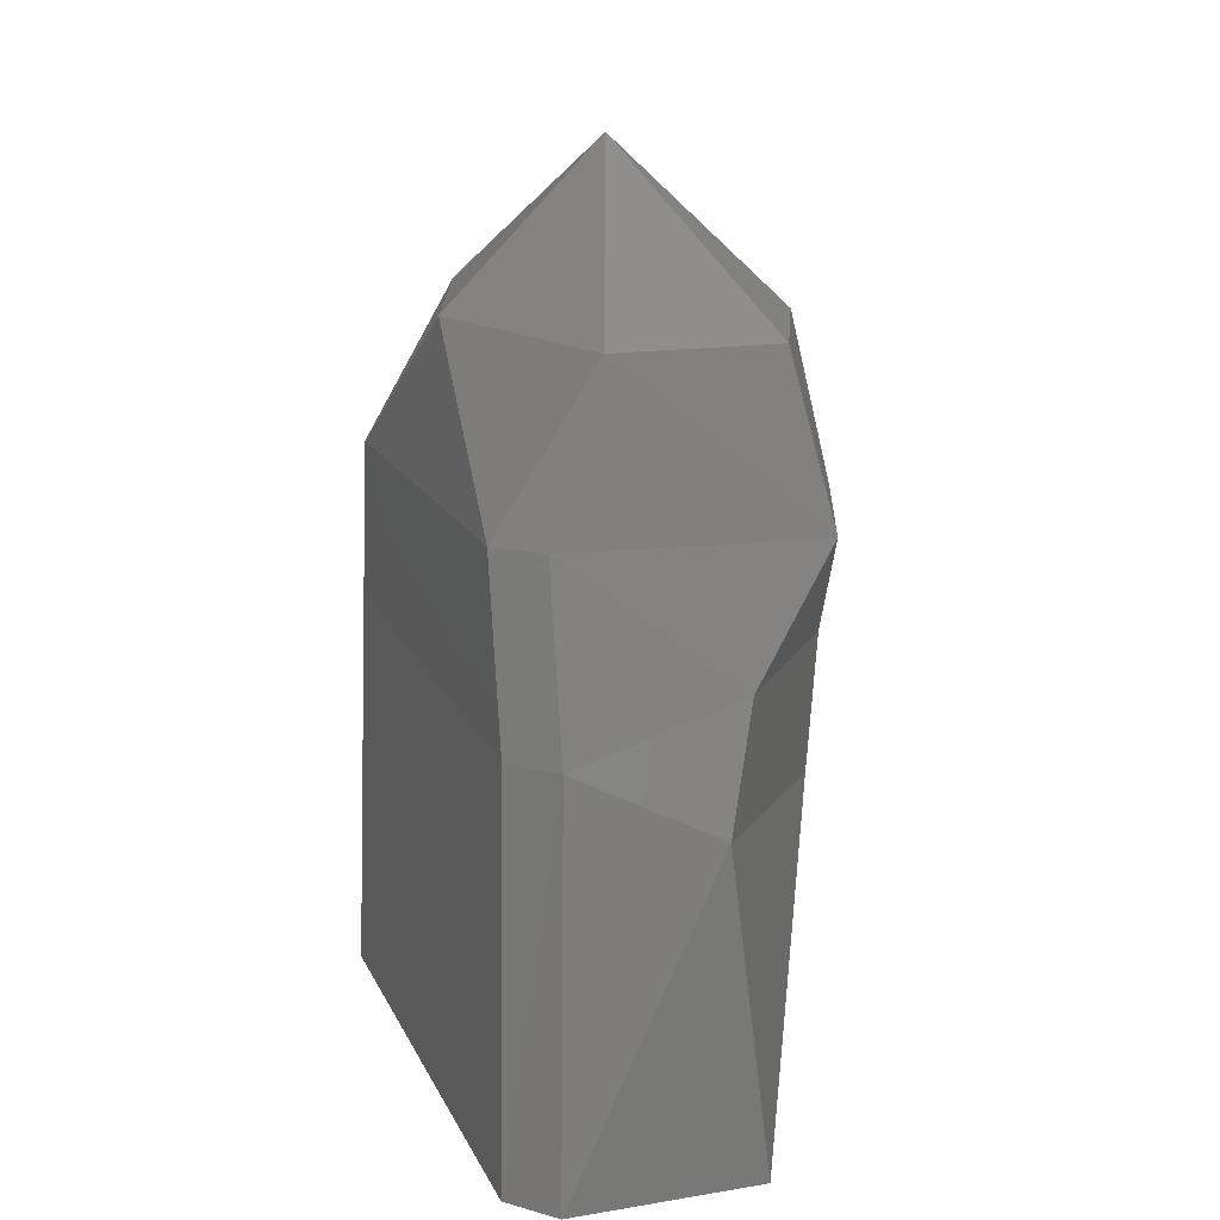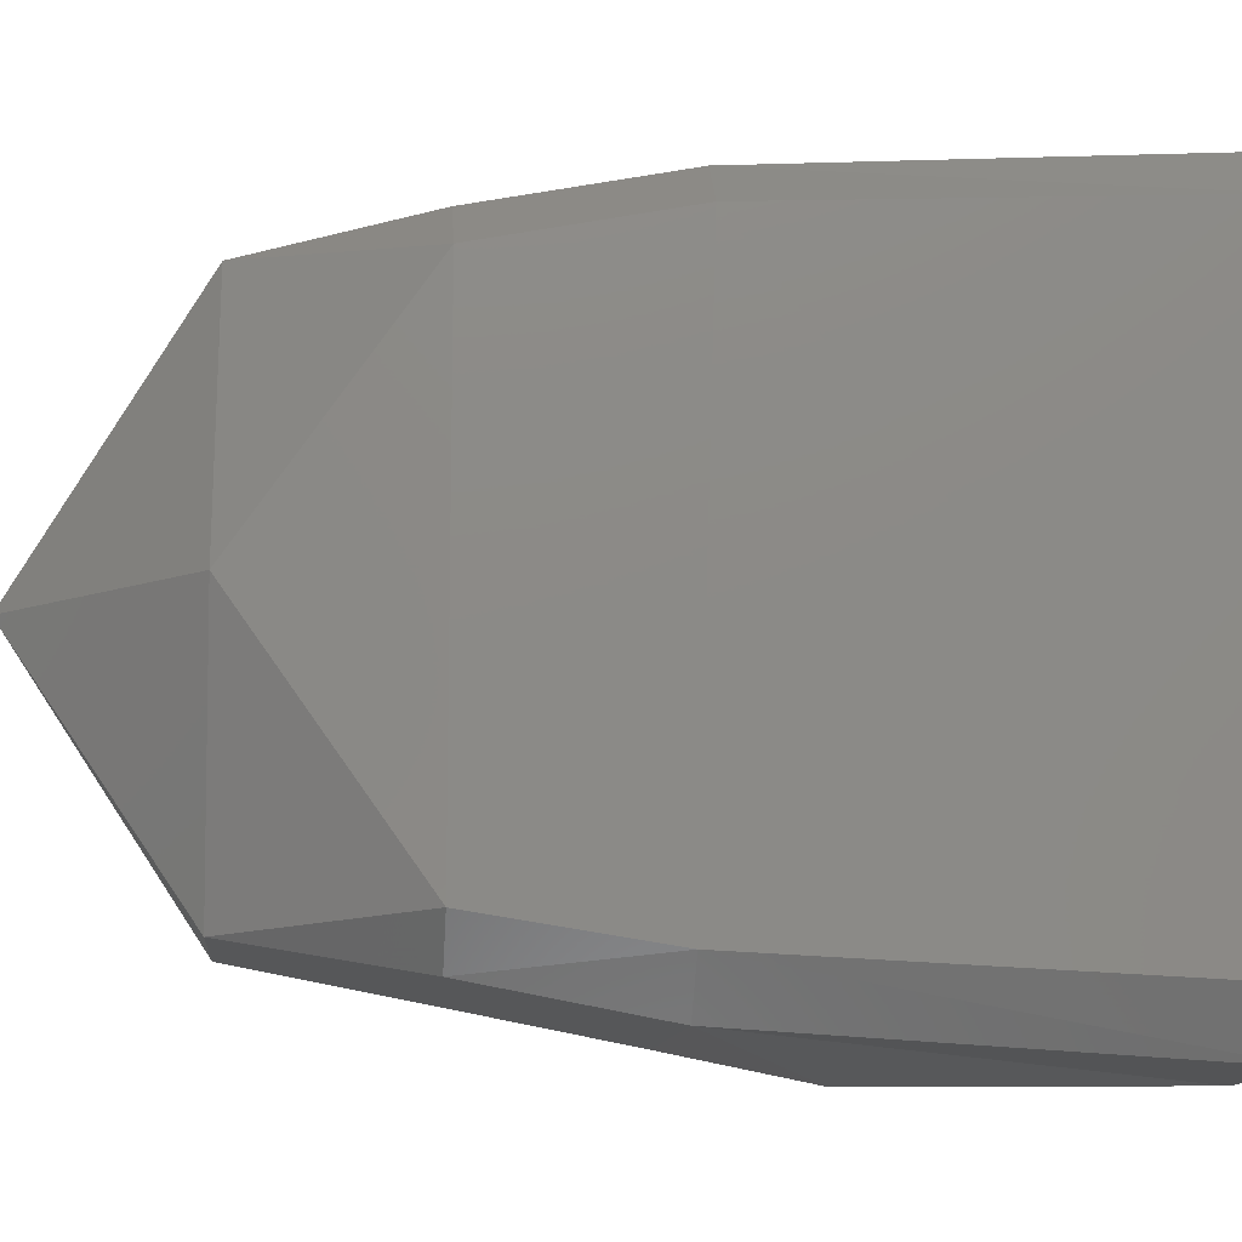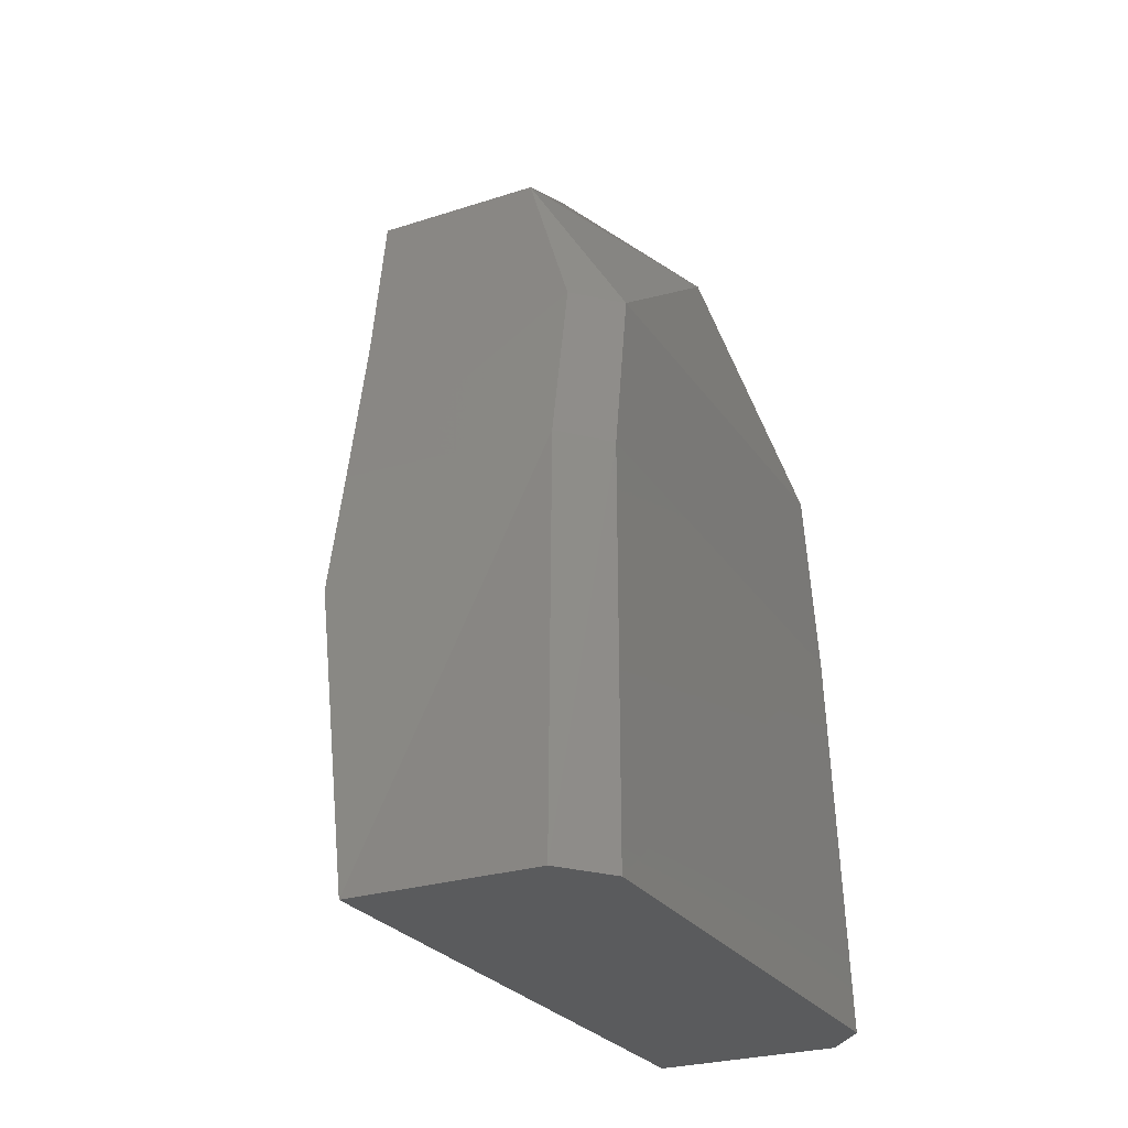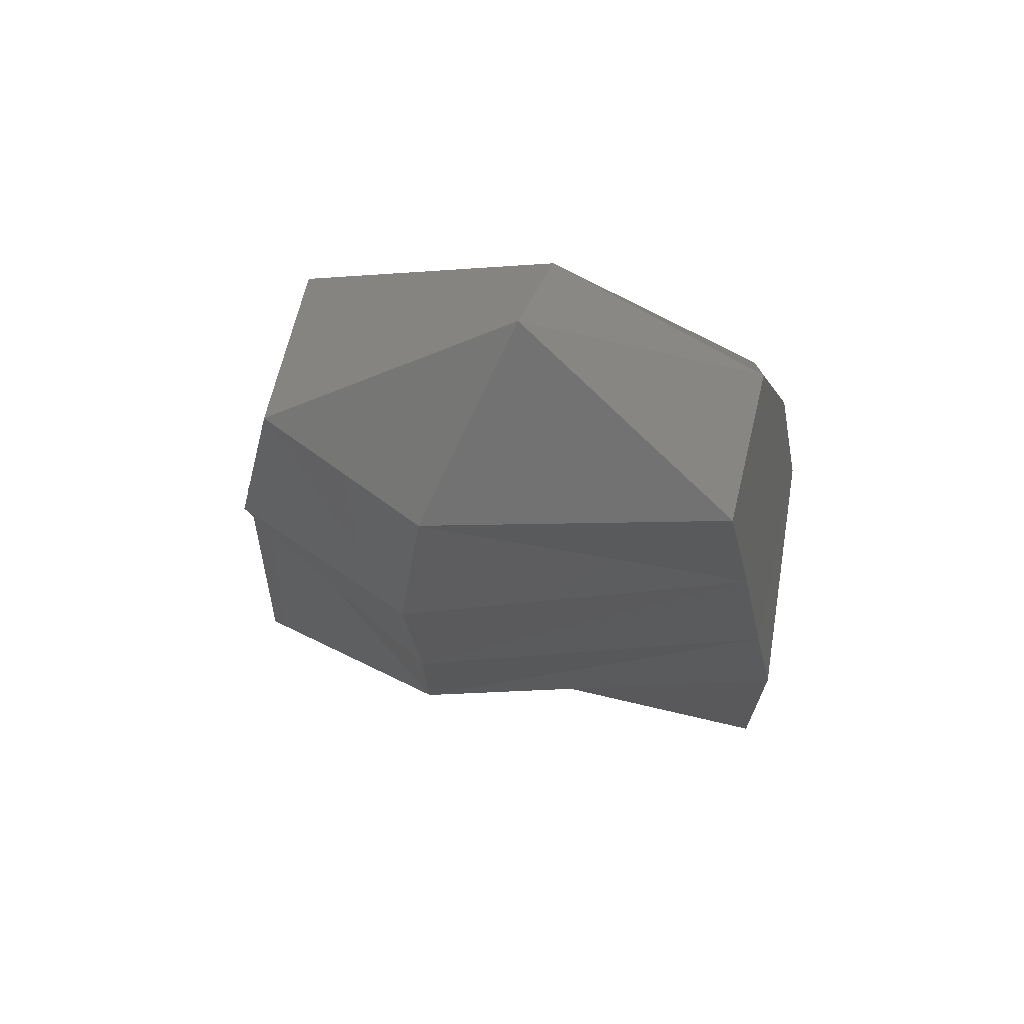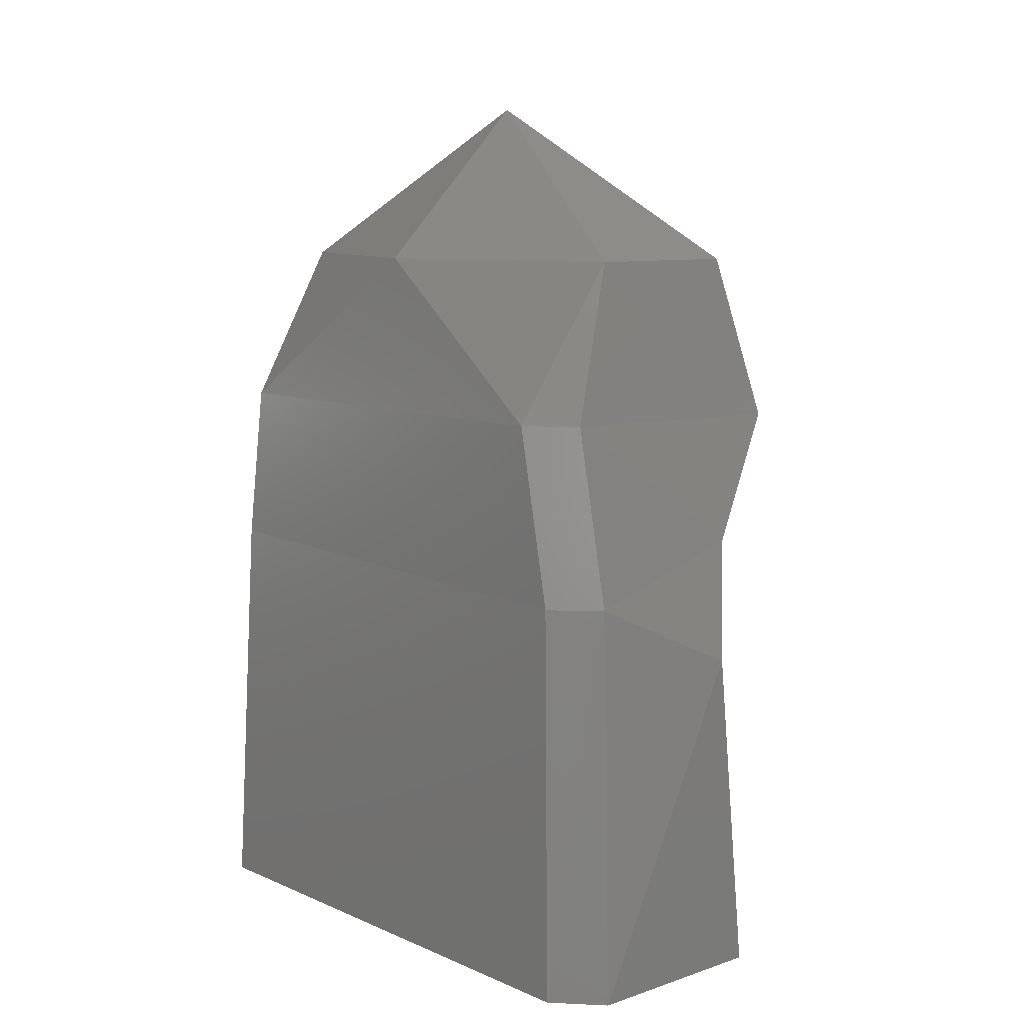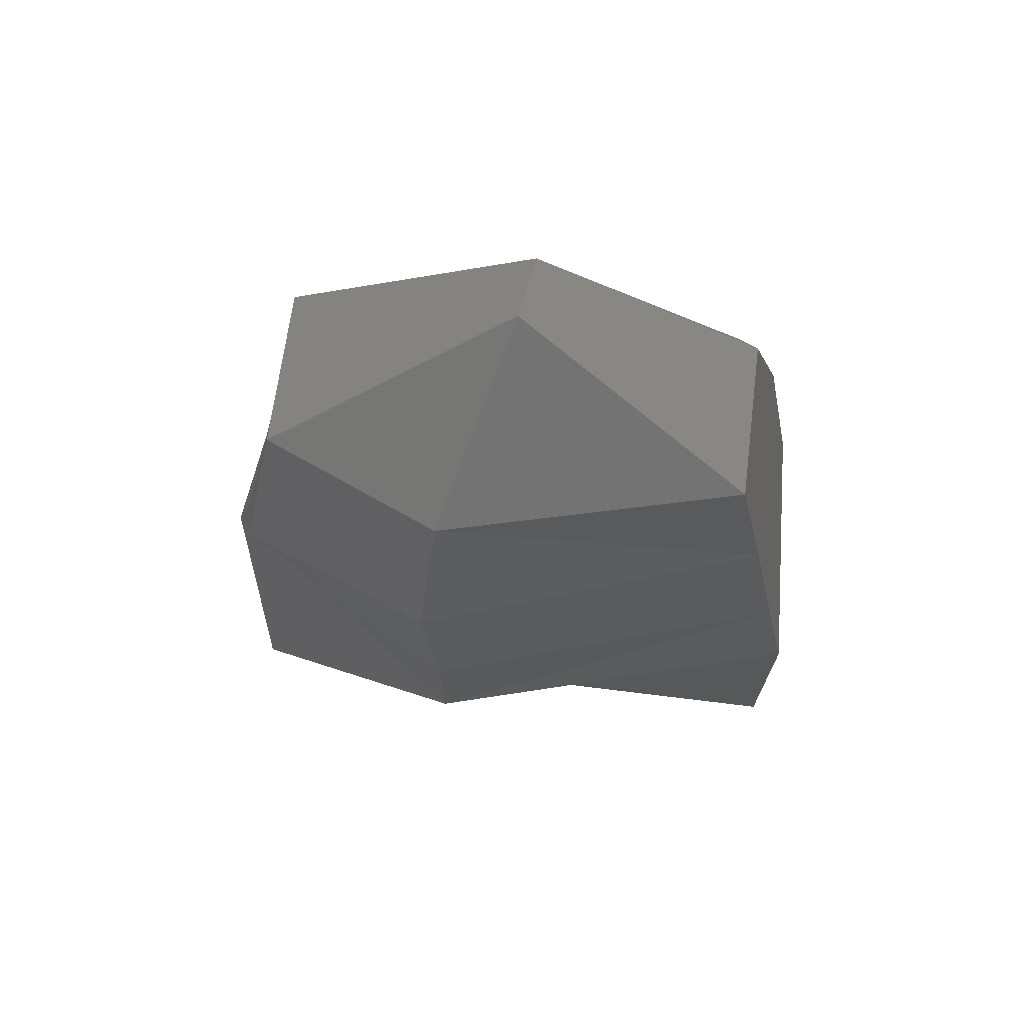
<metadata>
{"format":"stl","ext":"stl","renderer":"f3d","projection":"perspective","resolution":1024,"background":"white","views":[{"elev":15.9,"azim":161.4,"up":"+Z"},{"elev":-12.0,"azim":84.7,"up":"+Y"},{"elev":-26.6,"azim":26.8,"up":"+Z"},{"elev":66.8,"azim":-76.5,"up":"+Z"},{"elev":9.0,"azim":138.6,"up":"+Z"},{"elev":66.2,"azim":-82.8,"up":"+Z"}]}
</metadata>
<code>
# stl→obj: 30 verts, 56 faces
v 1.259 -0.3 -0.227
v 1.274 -0.265 -0.227
v 1.252 -0.297 -0.259
v 1.267 -0.259 -0.259
v 1.252 -0.3 -0.288
v 1.284 -0.253 -0.283
v 1.254 -0.3 -0.316
v 1.29 -0.247 -0.306
v 1.281 -0.249 -0.371
v 1.306 -0.265 -0.227
v 1.317 -0.26 -0.258
v 1.317 -0.253 -0.293
v 1.319 -0.249 -0.371
v 1.281 -0.375 -0.371
v 1.275 -0.375 -0.314
v 1.275 -0.37 -0.289
v 1.275 -0.364 -0.258
v 1.327 -0.258 -0.371
v 1.327 -0.365 -0.371
v 1.325 -0.261 -0.293
v 1.325 -0.361 -0.29
v 1.325 -0.268 -0.258
v 1.325 -0.356 -0.258
v 1.321 -0.312 -0.227
v 1.306 -0.358 -0.227
v 1.29 -0.312 -0.196
v 1.317 -0.364 -0.258
v 1.317 -0.37 -0.29
v 1.319 -0.375 -0.371
v 1.274 -0.358 -0.227
f 1 2 3
f 2 3 4
f 3 4 5
f 4 5 6
f 5 6 7
f 6 7 8
f 7 8 9
f 2 10 4
f 10 4 11
f 4 11 6
f 11 6 12
f 6 12 8
f 12 8 13
f 8 13 9
f 14 9 15
f 9 15 7
f 15 7 16
f 7 16 5
f 16 5 17
f 5 17 3
f 17 3 1
f 18 19 20
f 19 20 21
f 20 21 22
f 21 22 23
f 22 23 24
f 23 24 25
f 24 25 26
f 26 24 10
f 24 10 22
f 10 22 11
f 22 11 12
f 25 23 27
f 23 27 21
f 27 21 28
f 21 28 29
f 13 9 18
f 9 18 14
f 18 14 19
f 14 19 29
f 17 27 16
f 27 16 28
f 16 28 15
f 28 15 14
f 13 18 12
f 18 12 20
f 12 20 22
f 17 30 27
f 30 27 25
f 30 1 26
f 1 26 2
f 1 17 30
f 29 14 28
f 2 10 26
f 30 26 25
f 21 29 19

</code>
